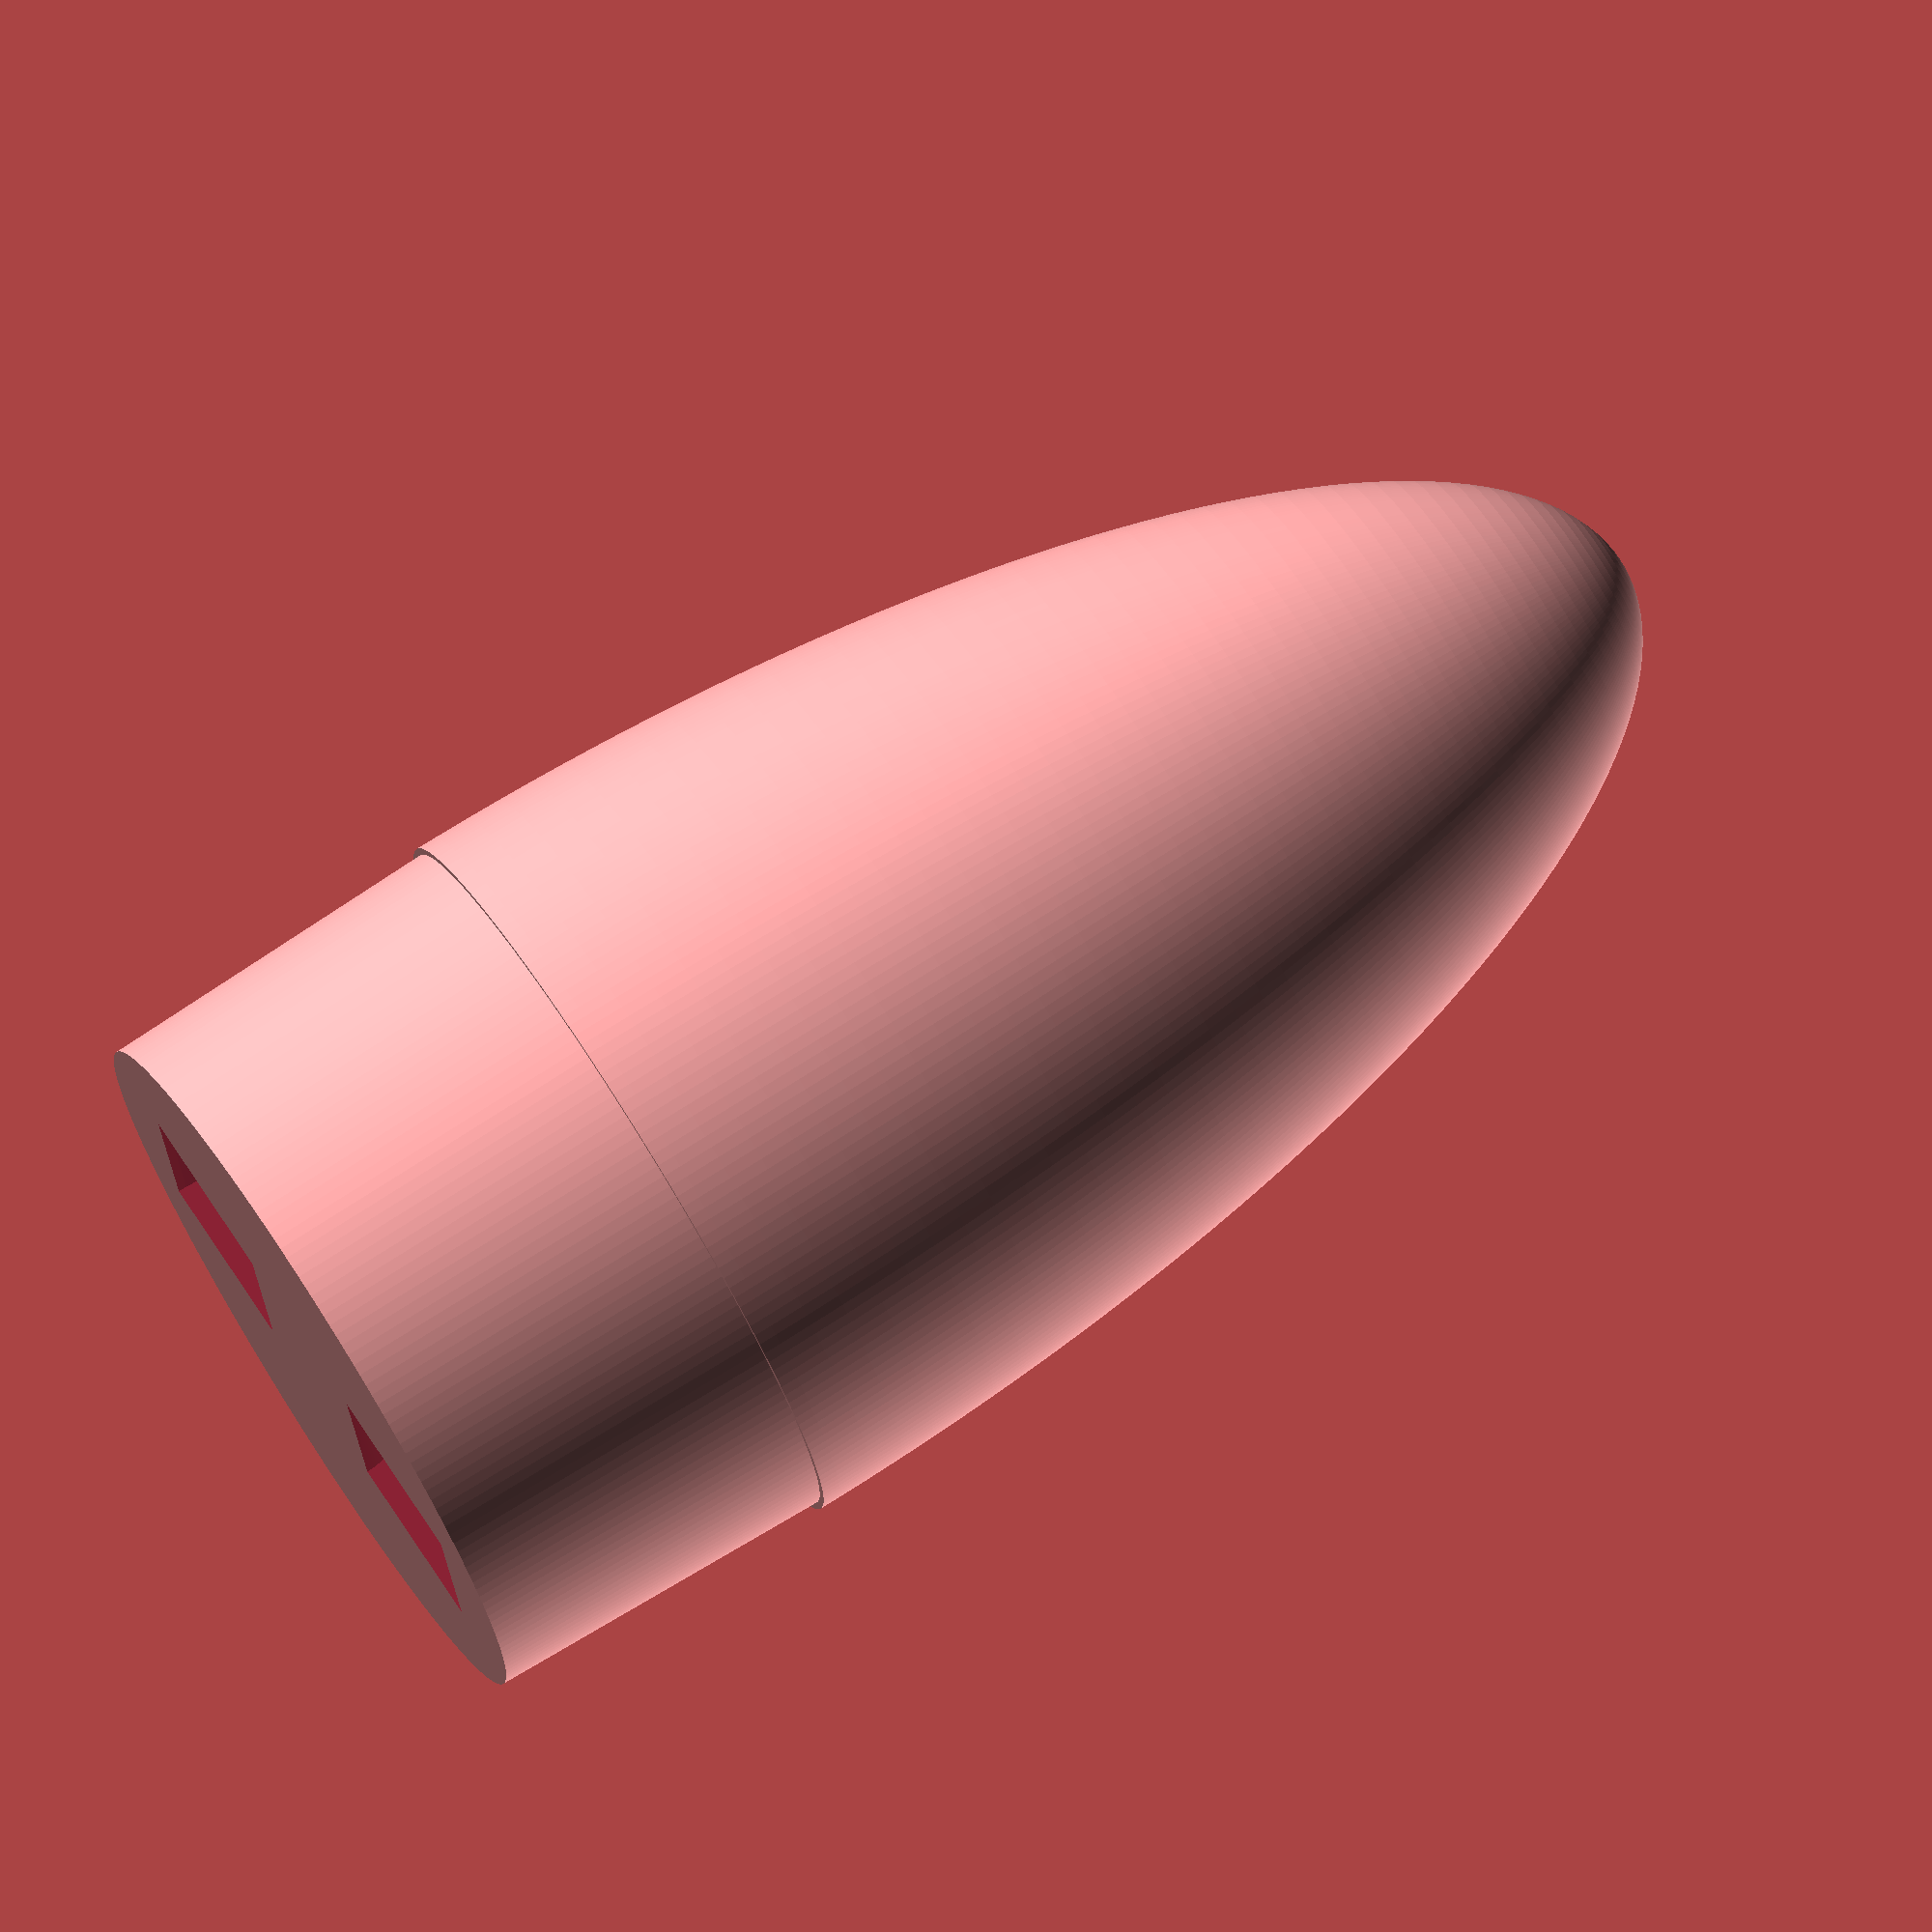
<openscad>
$fn=200;
diameter_in=41.7;
diameter_out=42.5;
cone_height=65;
shoulder_height=20;
taper=1;

module create_shoulder()
{
    difference()
    {
        cylinder(h=shoulder_height,
        d1=diameter_in-taper, 
        d2=diameter_in);
       
        rotate([0,90,0])
        linear_extrude(height=10, center=true)
        difference()
        {
            circle(15);
            circle(5);
        }
    }
}

module create_cone()
{
    translate ([0,0,shoulder_height]) 
    resize([diameter_out, diameter_out, cone_height])
    difference() 
    {
        sphere(d=diameter_out);
        translate([0,0,-500])
        cube([1000,1000,1000],center=true);
    }          
}
create_shoulder();
create_cone();
</openscad>
<views>
elev=101.4 azim=282.3 roll=302.0 proj=o view=wireframe
</views>
